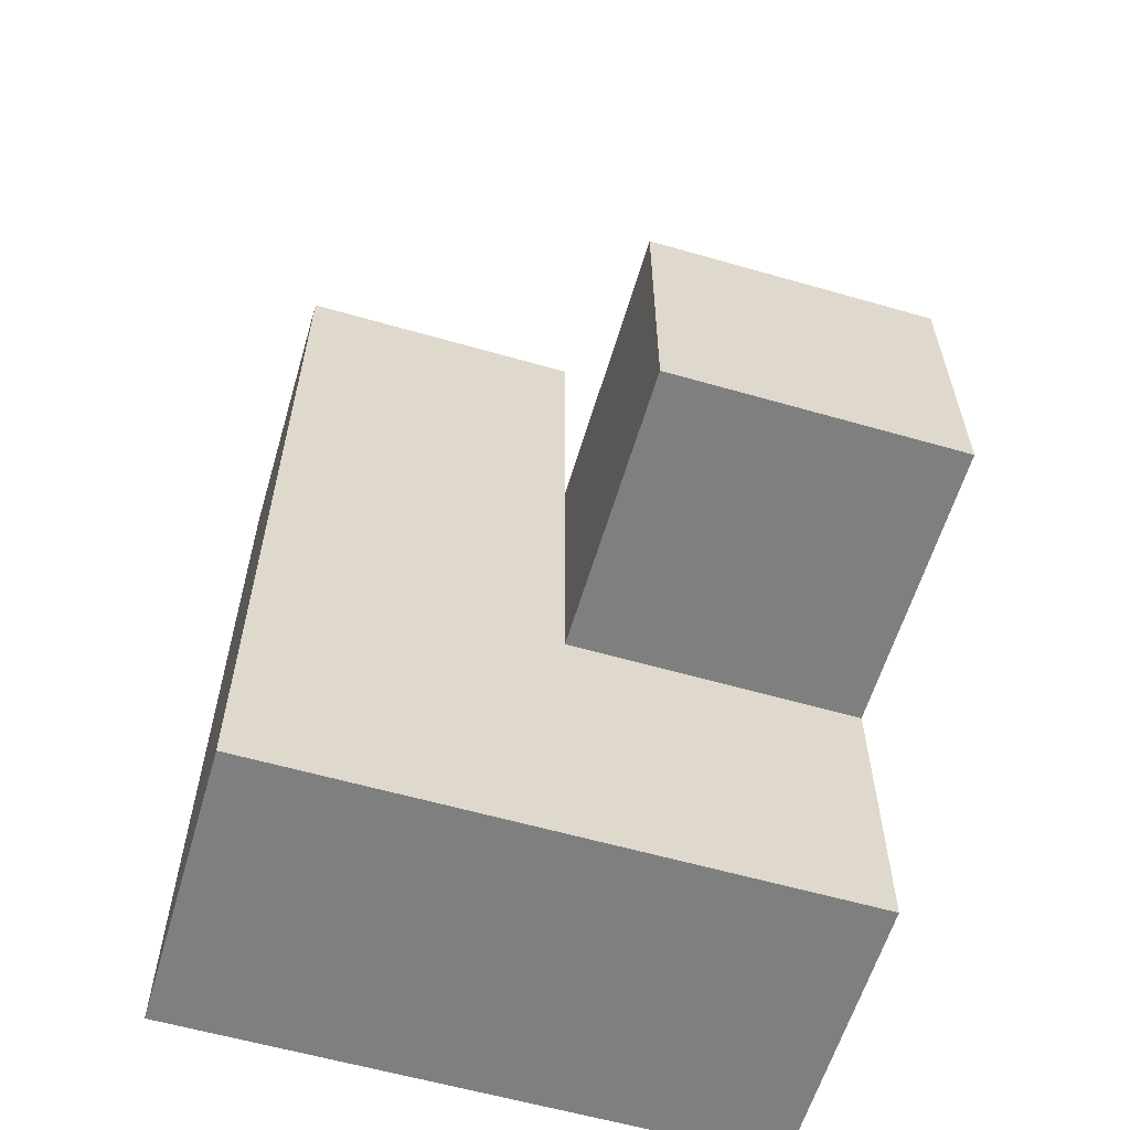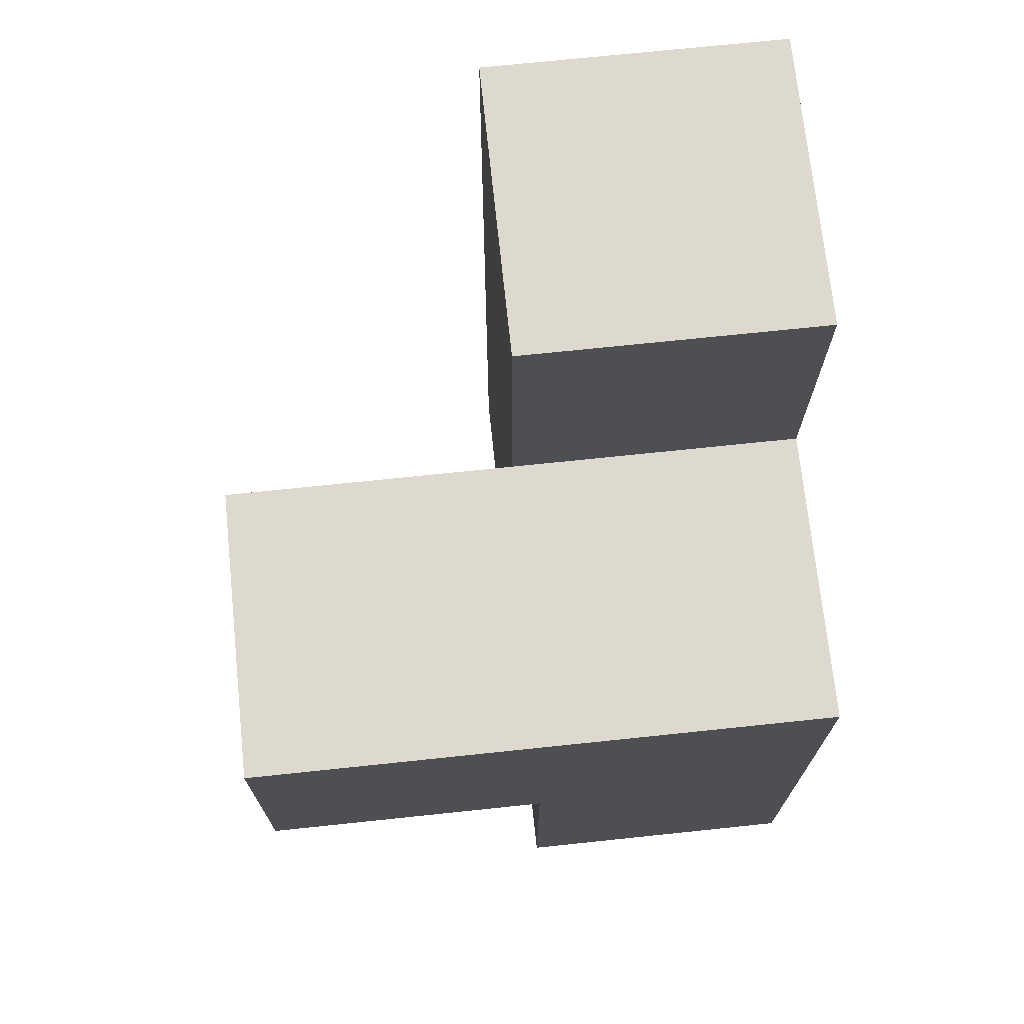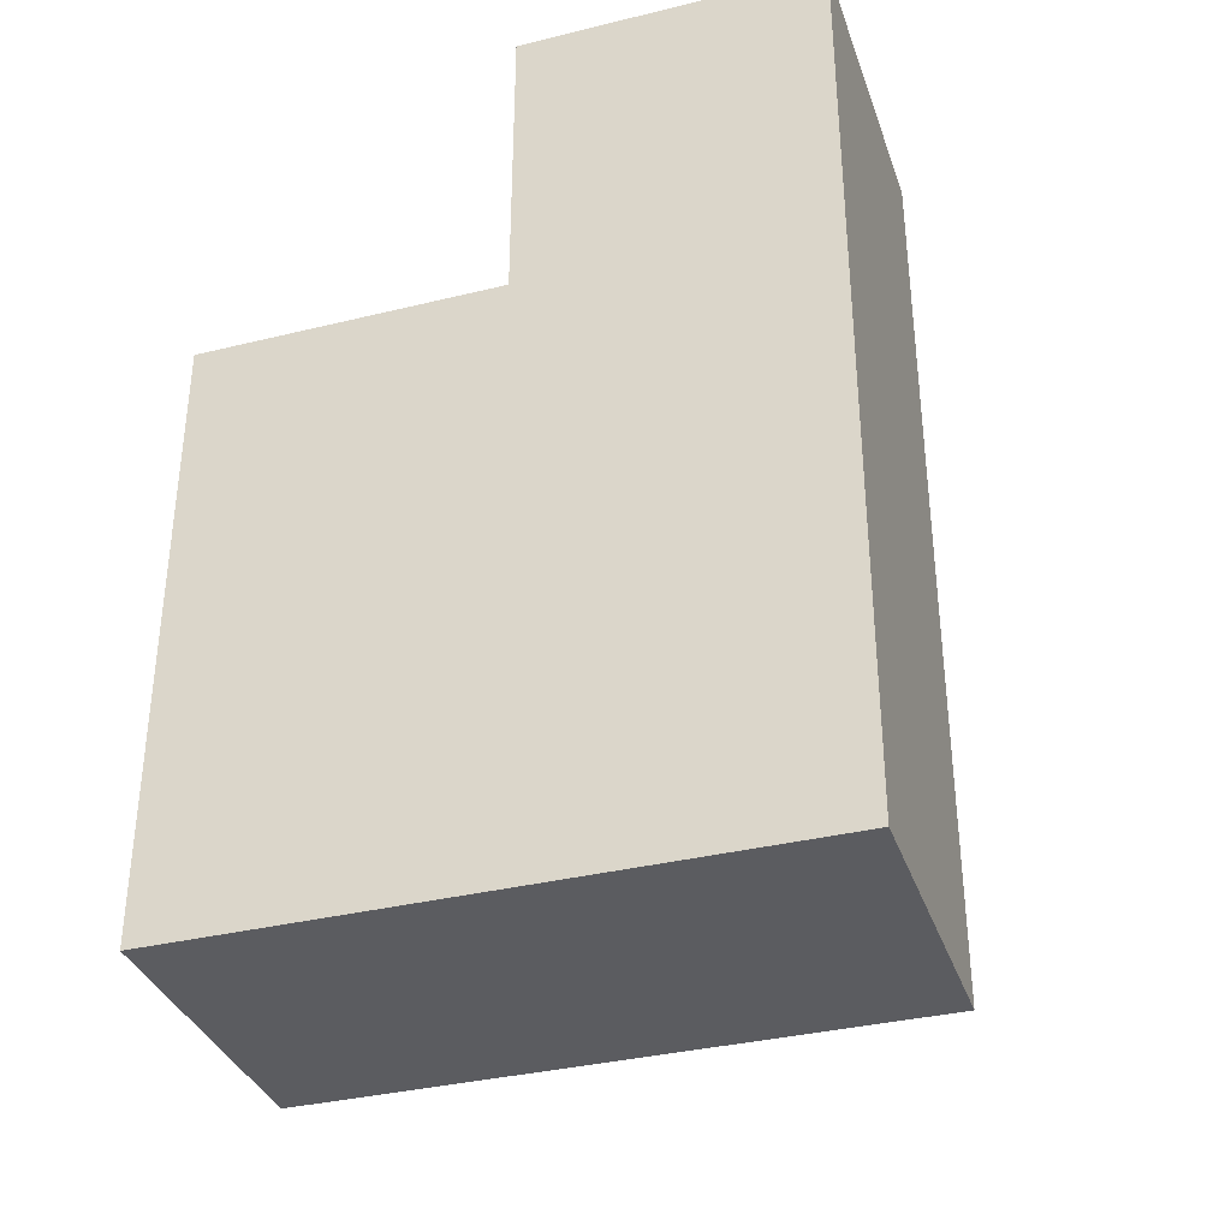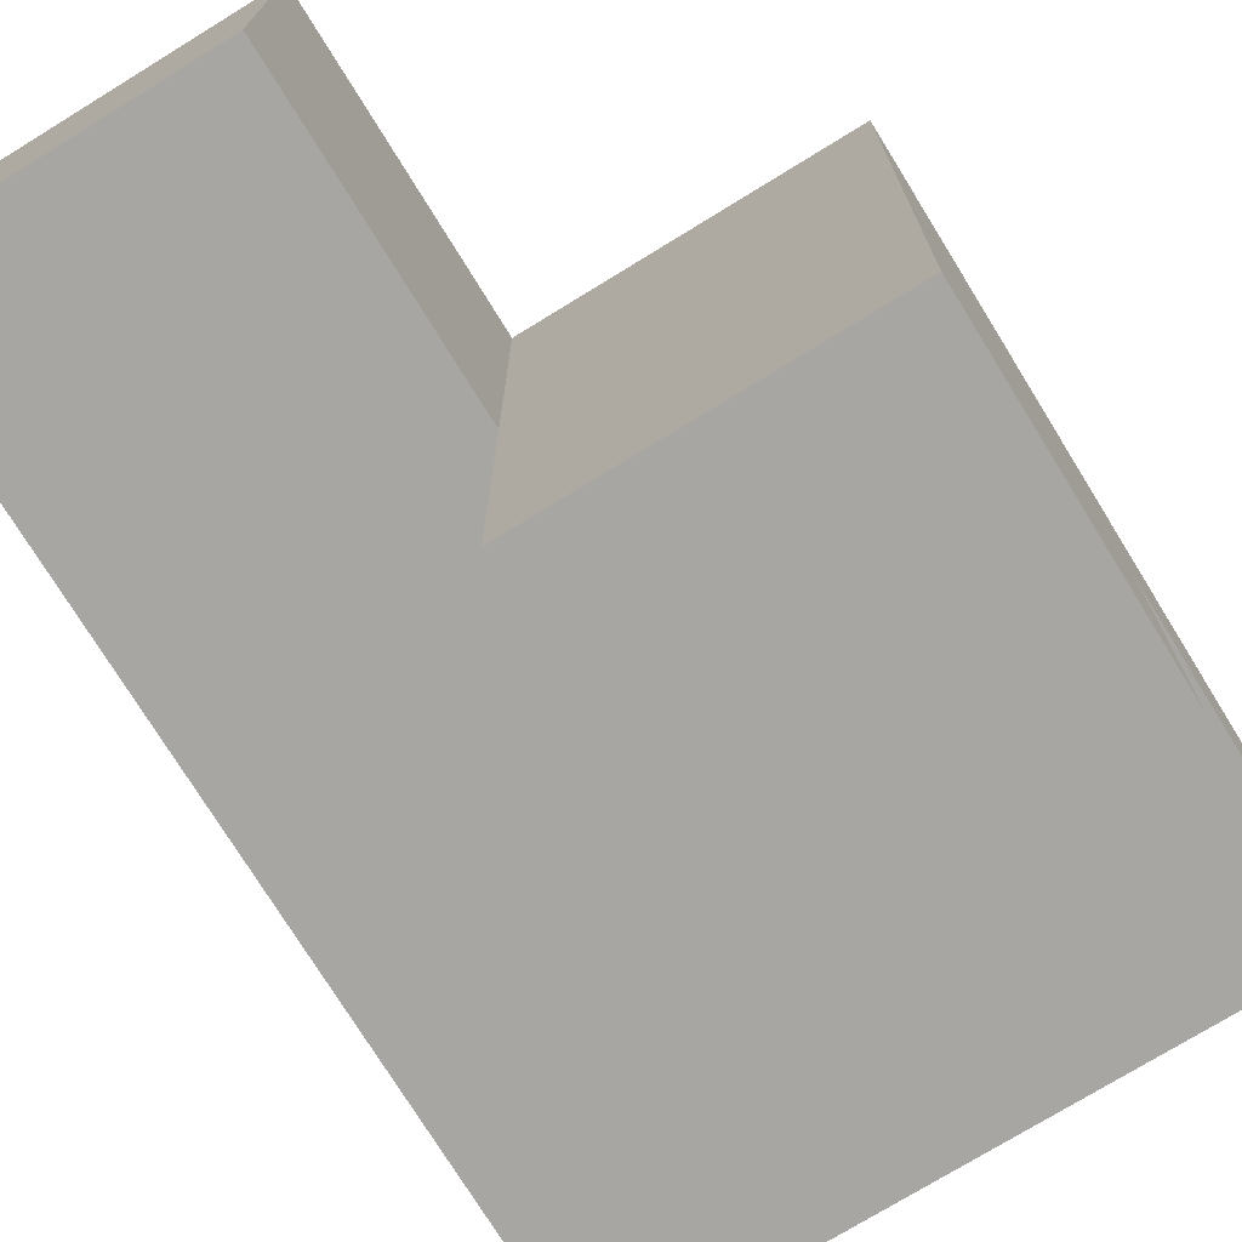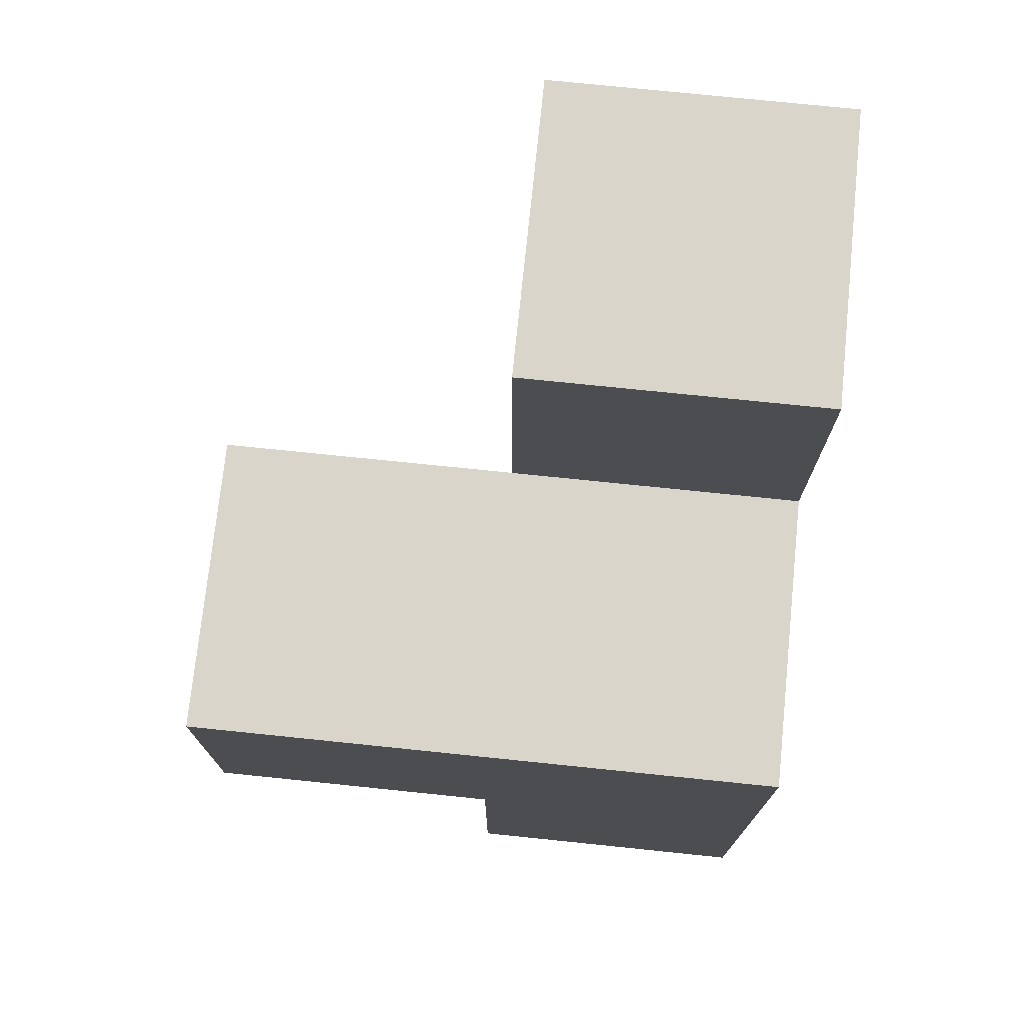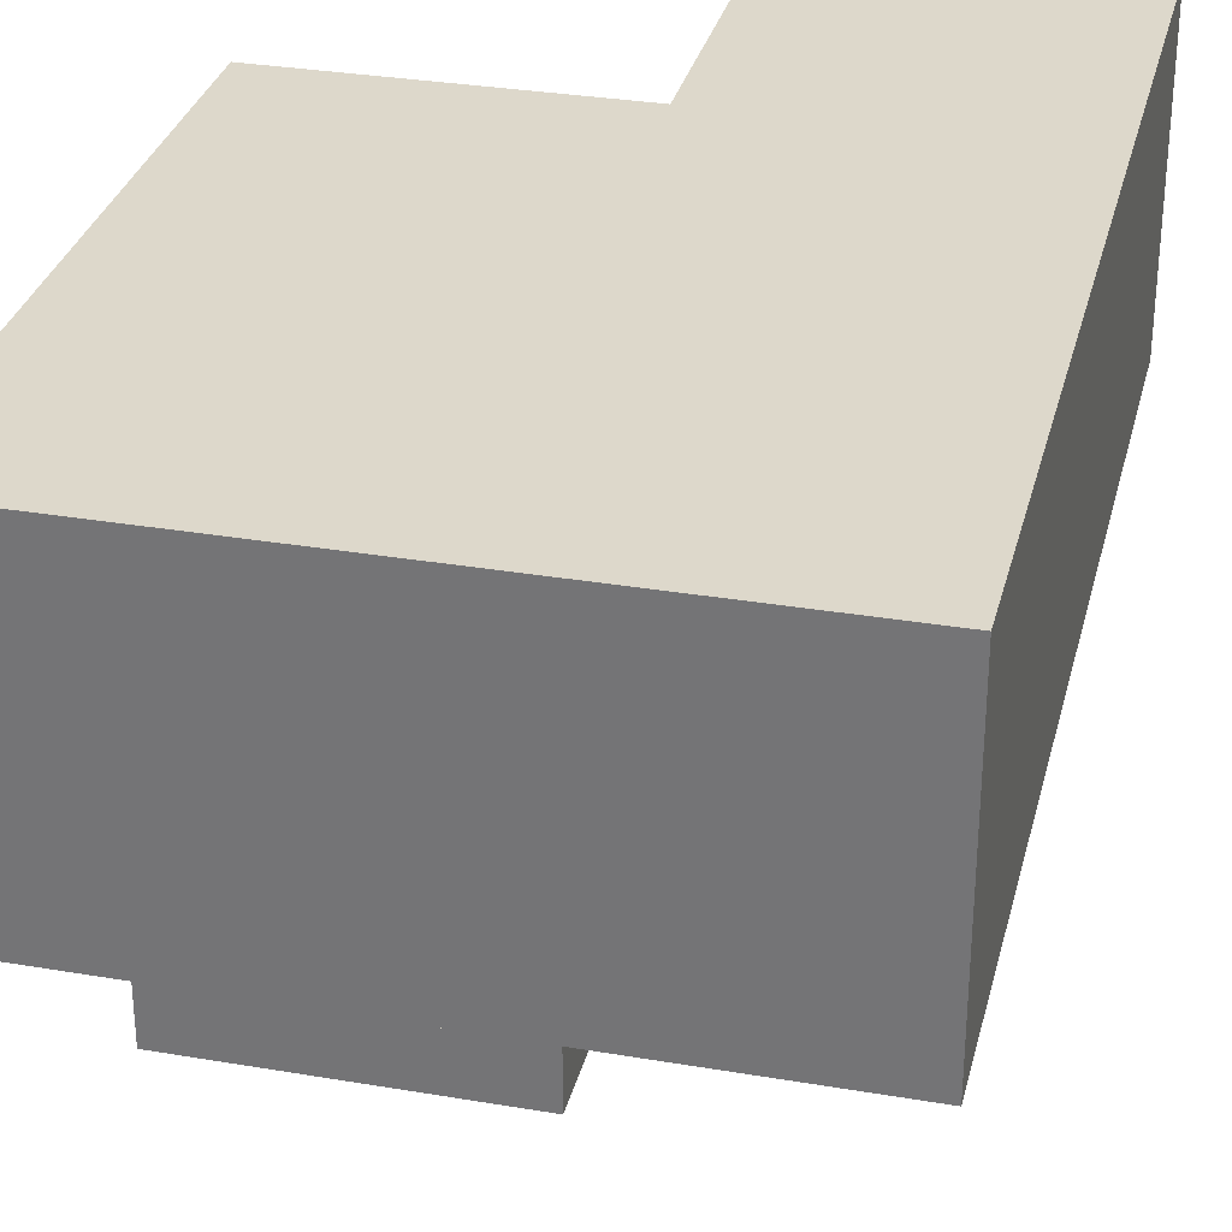
<metadata>
{"format":"obj","ext":"obj","renderer":"f3d","projection":"perspective","resolution":1024,"background":"white","views":[{"elev":-59.8,"azim":-16.4,"up":"+Z"},{"elev":71.6,"azim":84.0,"up":"+Z"},{"elev":-35.3,"azim":-162.0,"up":"+Z"},{"elev":-74.3,"azim":31.6,"up":"+Y"},{"elev":74.2,"azim":95.9,"up":"+Z"},{"elev":31.3,"azim":-166.4,"up":"+Y"}]}
</metadata>
<code>
v 3.99 3.993 1.014
v 3 3.993 1.014
v 3 3.993 3.984
v 3 3.003 2.004
v 2.01 3.993 2.004
v 3.99 3.003 2.004
v 2.01 3.003 2.994
v 3.99 2.013 2.994
v 3.99 3.993 2.994
v 3 3.993 2.994
v 3 3.003 1.014
v 3 2.013 2.994
v 3 3.003 3.984
v 3.99 3.003 1.014
v 2.01 3.003 2.004
v 2.01 3.993 1.014
v 2.01 3.993 3.984
v 3.99 2.013 2.004
v 3.99 3.993 2.004
v 3 2.013 2.004
v 3 3.003 2.994
v 3 3.993 2.004
v 2.01 3.003 3.984
v 2.01 3.993 2.994
v 2.01 3.003 1.014
v 3.99 3.003 2.994
f 21 26 10
f 9 10 26
f 19 22 9
f 10 9 22
f 6 19 26
f 9 26 19
f 14 11 1
f 2 1 11
f 11 14 4
f 6 4 14
f 1 2 19
f 22 19 2
f 14 1 6
f 19 6 1
f 15 4 7
f 21 7 4
f 22 5 10
f 24 10 5
f 5 15 24
f 7 24 15
f 18 20 6
f 4 6 20
f 12 8 21
f 26 21 8
f 20 18 12
f 8 12 18
f 4 20 21
f 12 21 20
f 18 6 8
f 26 8 6
f 23 13 17
f 3 17 13
f 7 21 23
f 13 23 21
f 10 24 3
f 17 3 24
f 24 7 17
f 23 17 7
f 21 10 13
f 3 13 10
f 11 25 2
f 16 2 25
f 25 11 15
f 4 15 11
f 2 16 22
f 5 22 16
f 16 25 5
f 15 5 25

</code>
